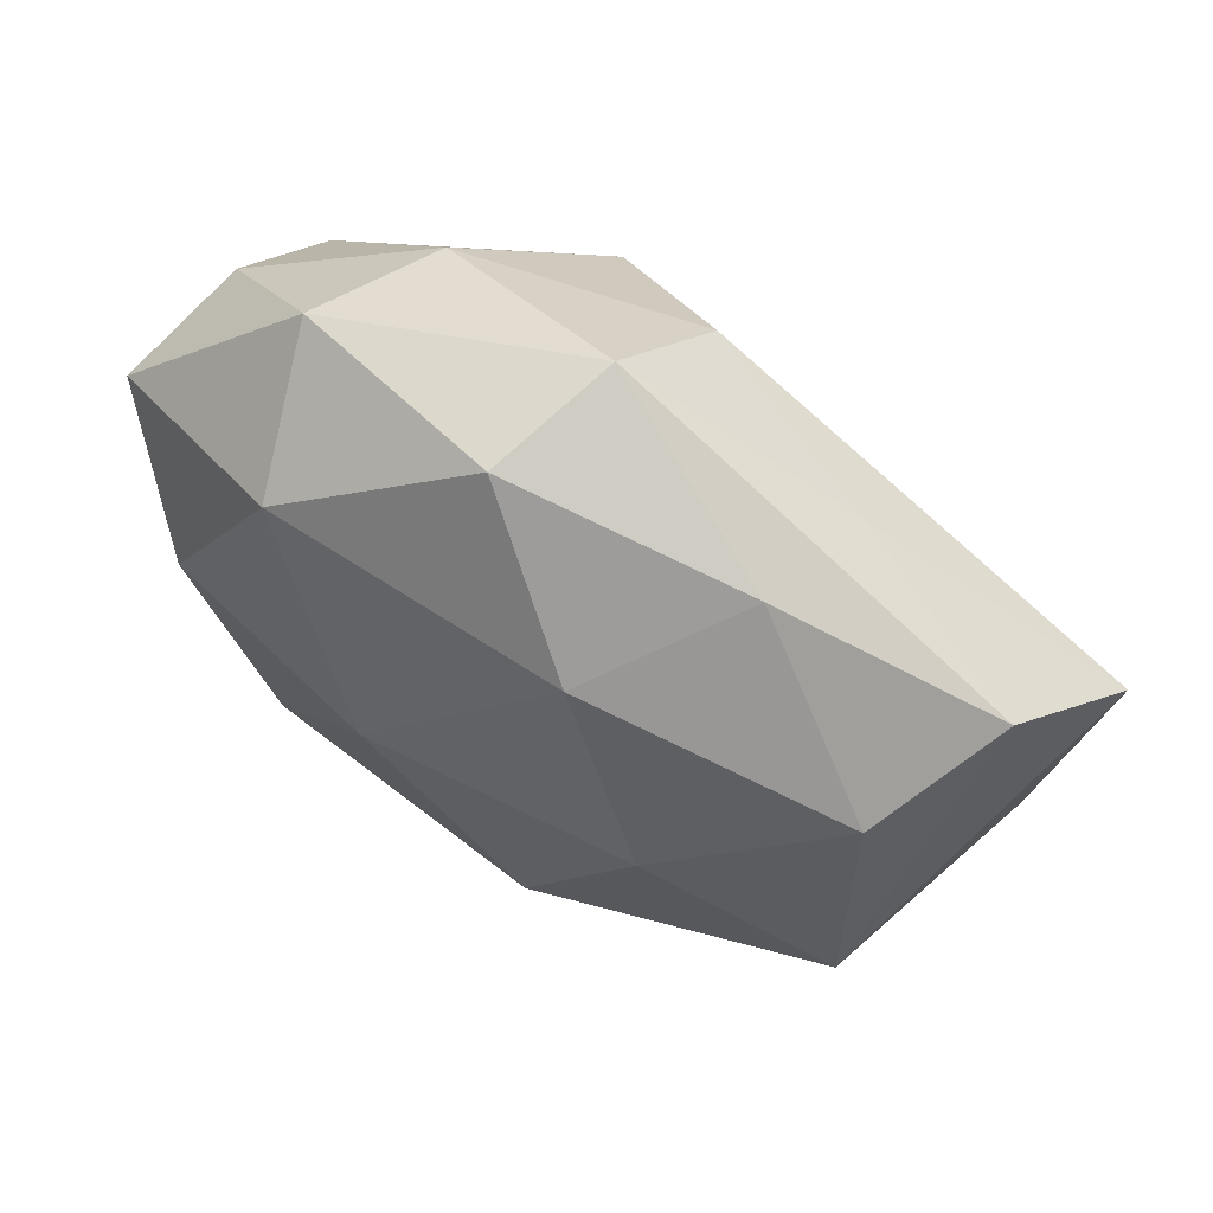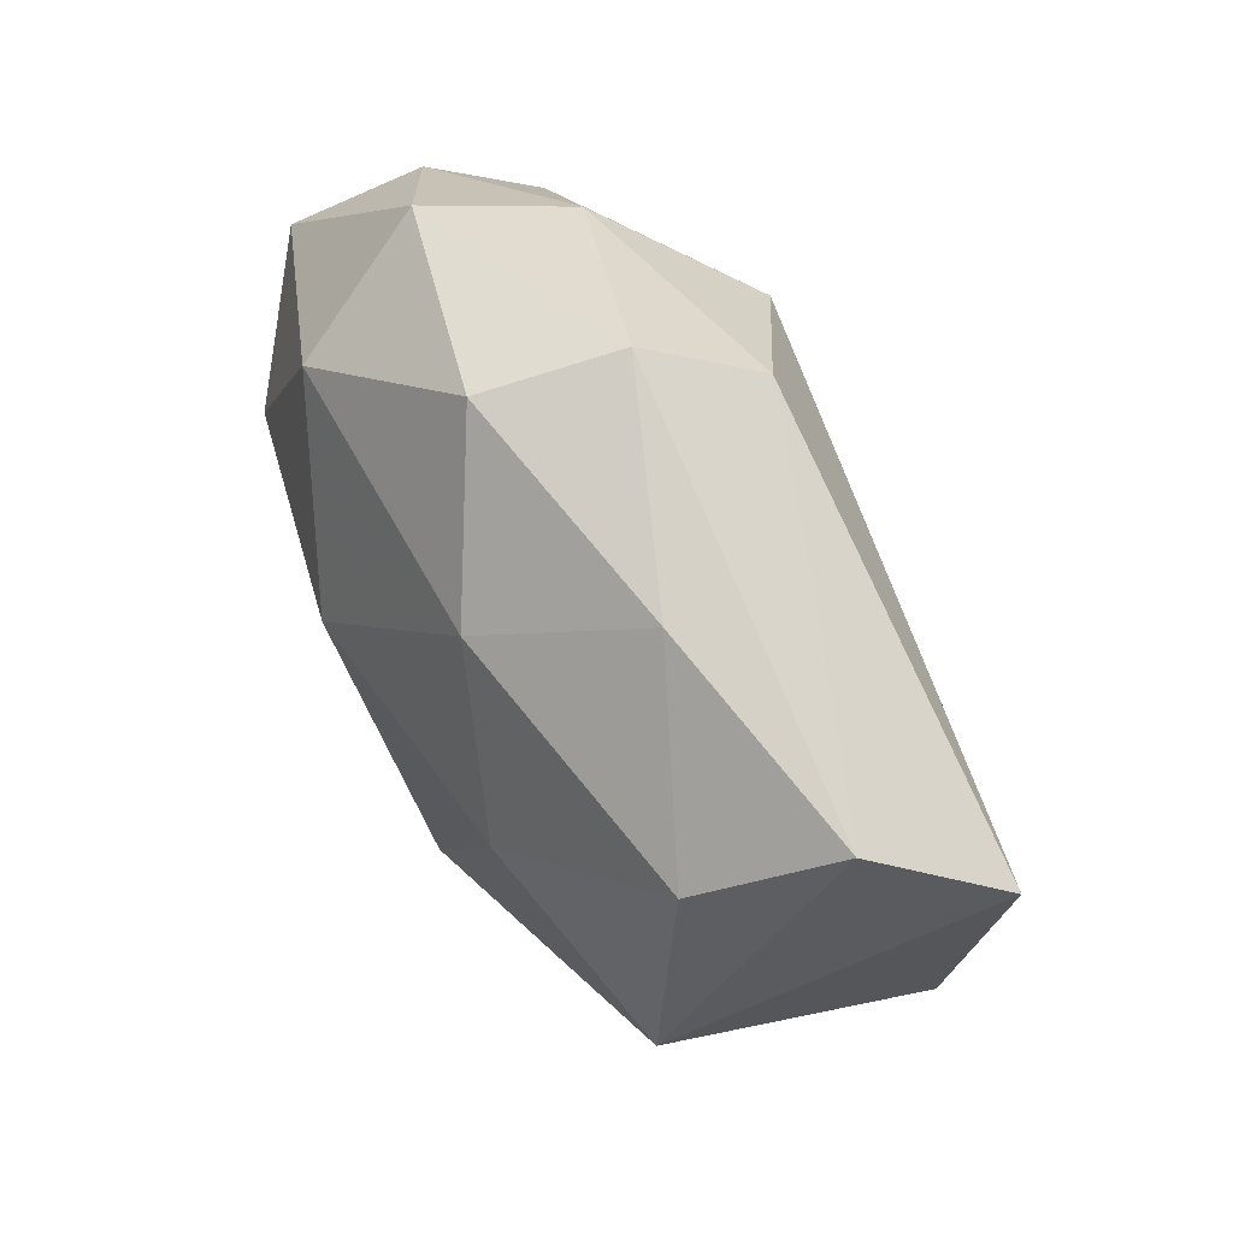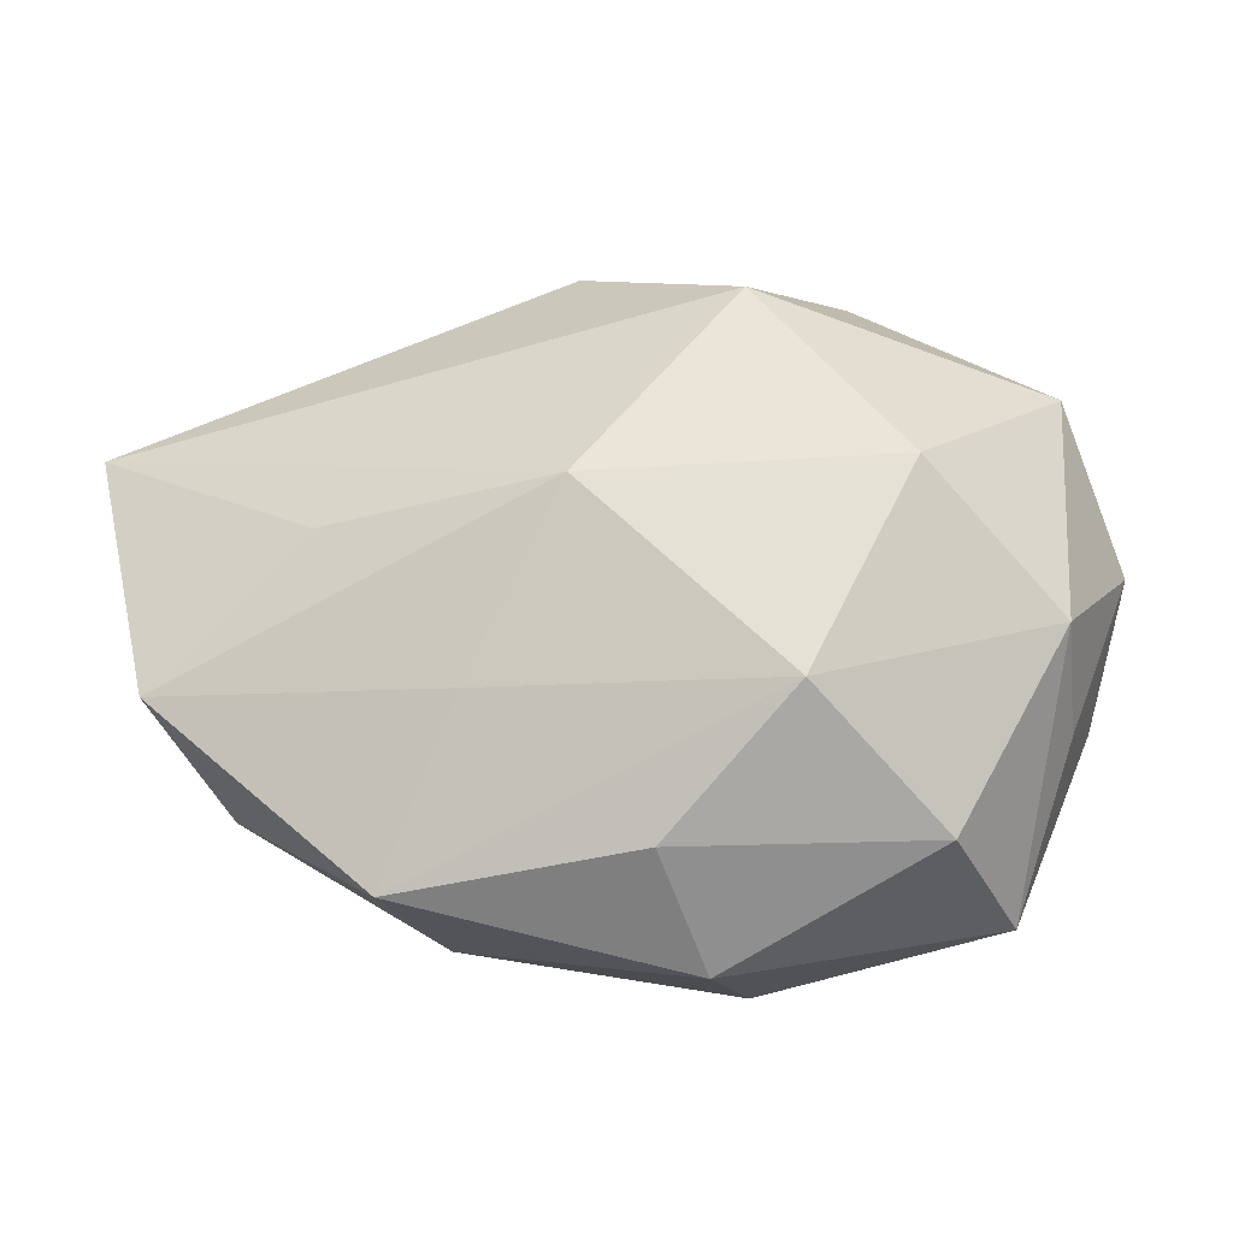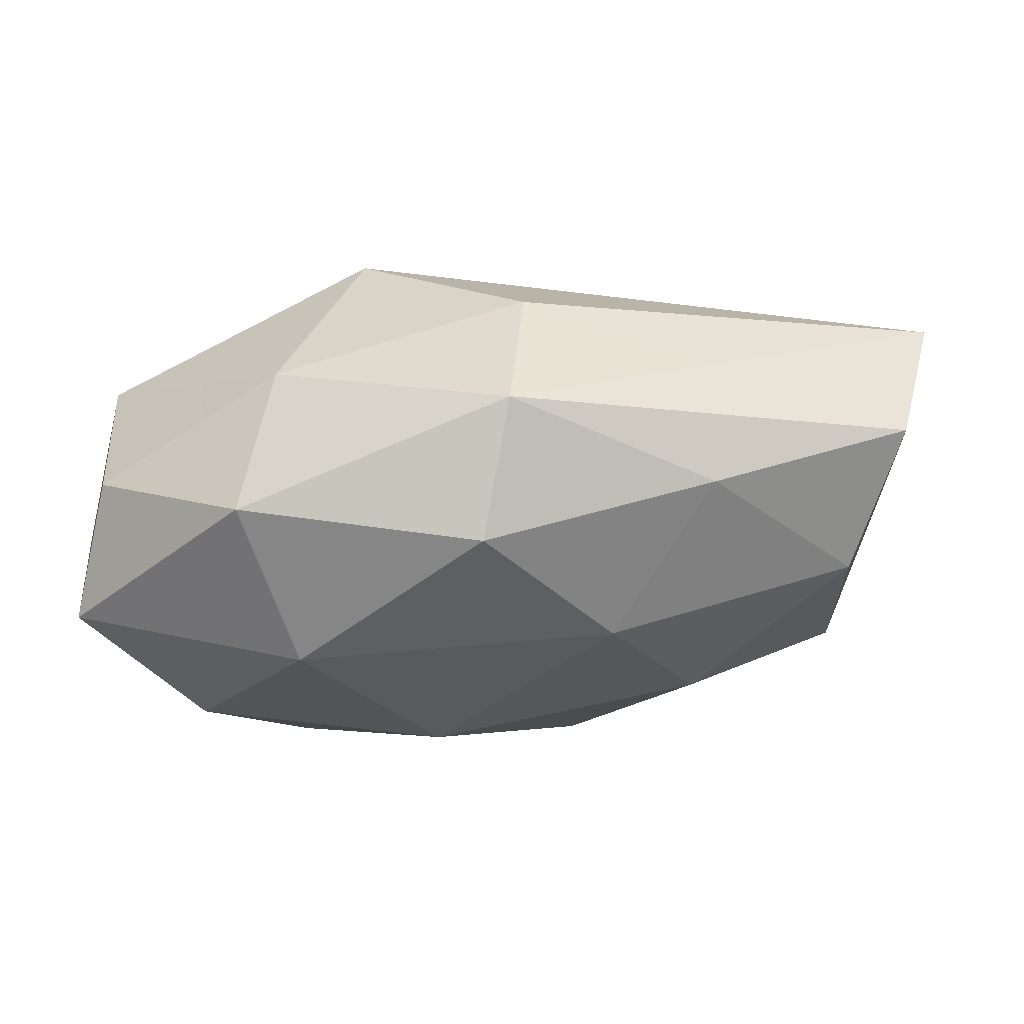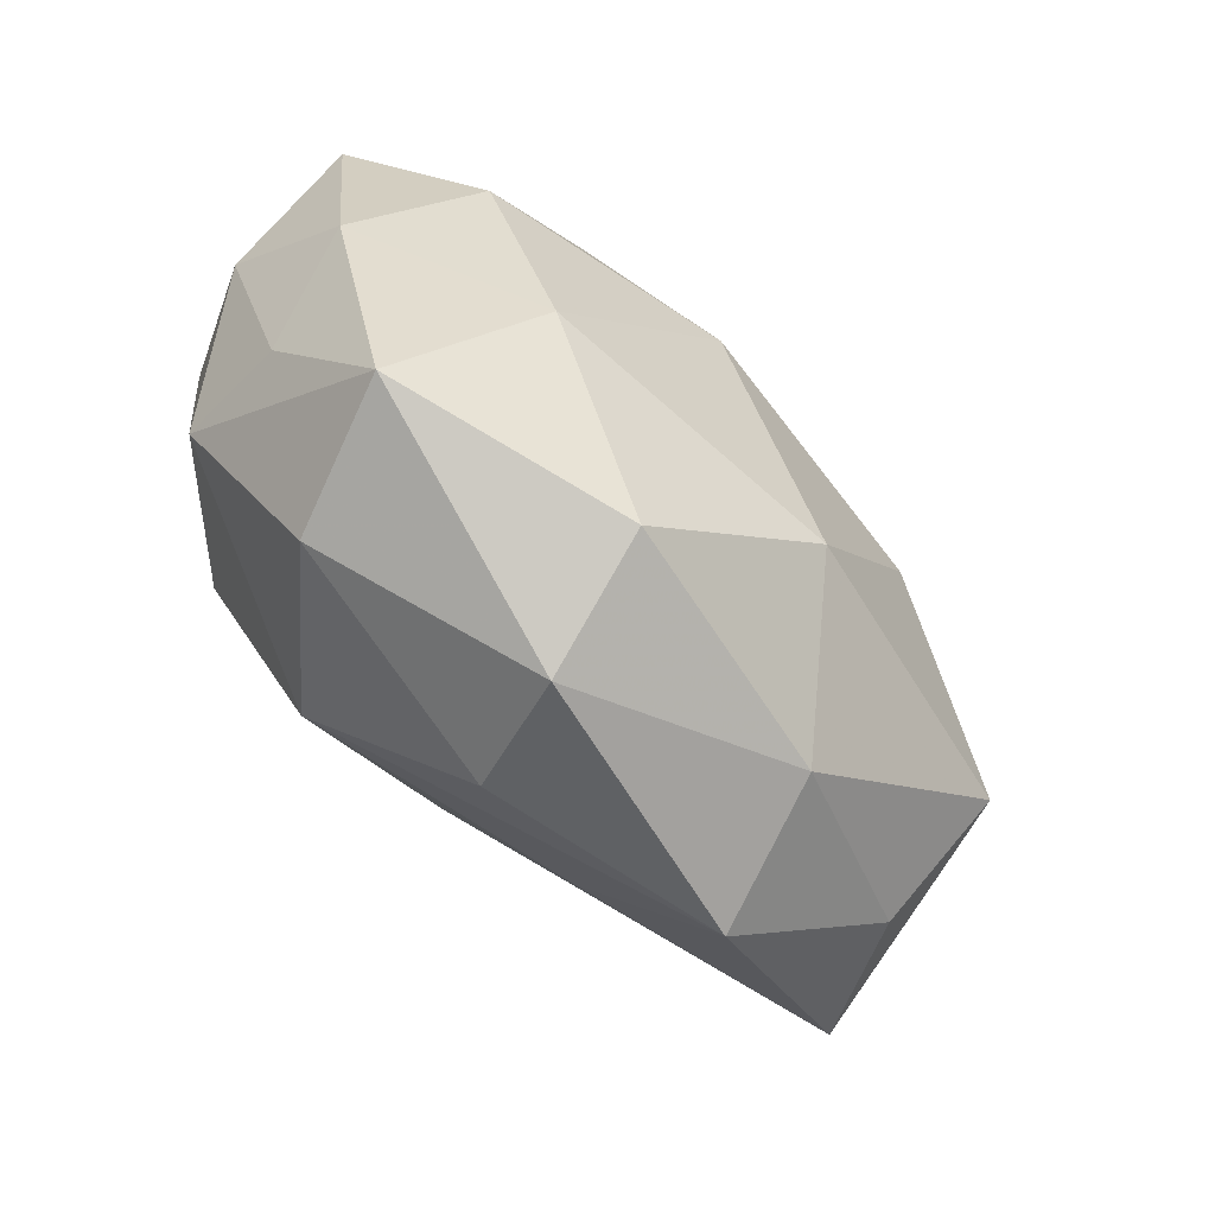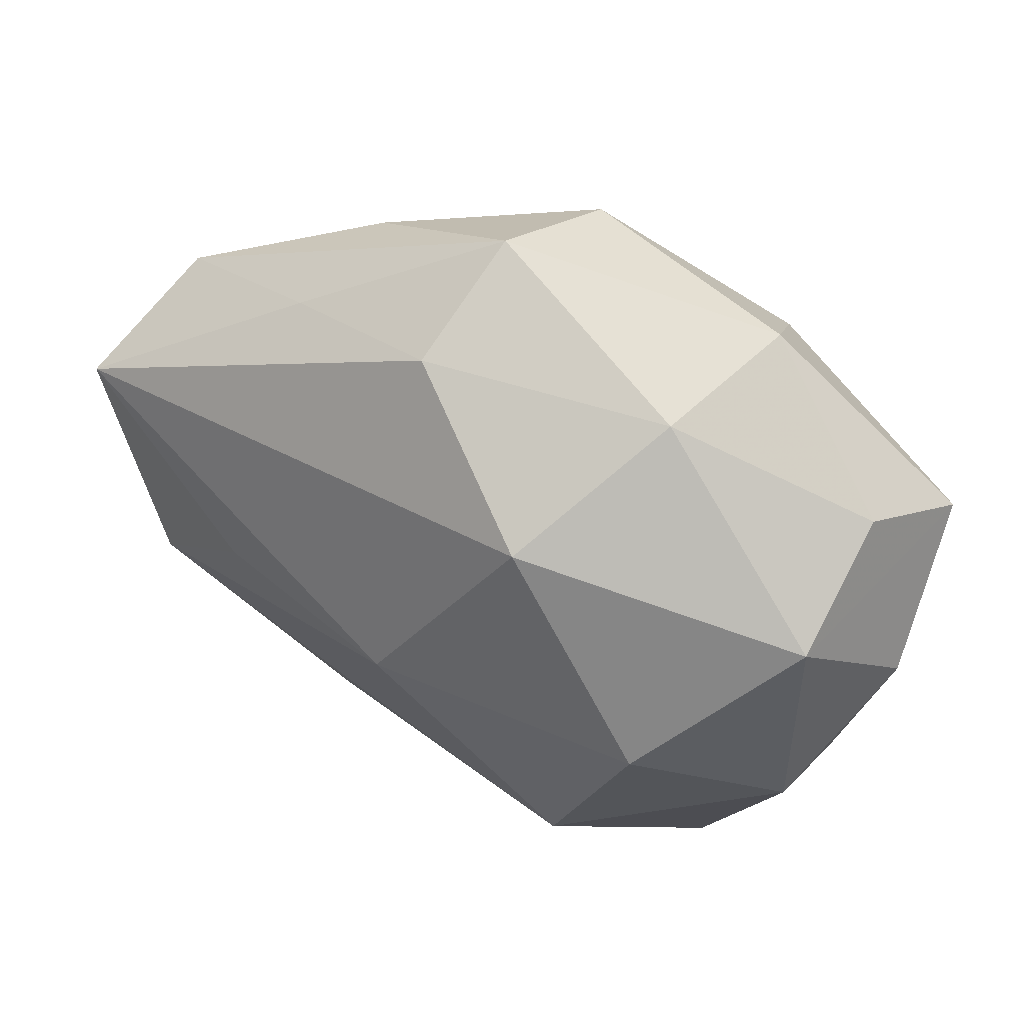
<metadata>
{"format":"obj","ext":"obj","renderer":"f3d","projection":"perspective","resolution":1024,"background":"white","views":[{"elev":60.0,"azim":32.0,"up":"+Y"},{"elev":56.0,"azim":60.5,"up":"+Y"},{"elev":-37.9,"azim":-177.0,"up":"+Y"},{"elev":75.3,"azim":-6.9,"up":"+Y"},{"elev":-71.5,"azim":-46.7,"up":"+Y"},{"elev":42.9,"azim":-151.3,"up":"+Y"}]}
</metadata>
<code>
v -0.005773 0.00236 0.01846
v -0.02772 -0.01202 -0.0009095
v -0.01516 0.01701 0.01385
v 0.01163 -0.01435 -0.01167
v -0.003476 -0.02844 0.0009477
v 0.02824 -0.008976 0.01162
v 0.008251 0.01593 0.01443
v 0.002358 0.02852 -0.001051
v -0.0007136 0.02634 0.008745
v -0.03 -0.006405 0.006781
v -0.03237 0.01056 0.007127
v -0.01782 -0.001953 -0.0184
v -0.0191 -0.0227 -0.005446
v -0.009957 -0.01709 -0.01545
v 0.03302 -0.01129 -0.007626
v -0.01715 -0.01204 0.014
v 0.01883 0.0191 -0.004722
v -0.02823 0.008485 -0.01125
v 0.0279 -0.01491 0.001955
v -0.02905 0.01479 -0.002052
v -0.01452 0.02175 -0.006995
v 0.03729 0.008085 -0.008832
v 0.01501 0.001636 0.01653
v 0.01695 0.02133 0.005055
v -0.007213 0.01414 -0.0175
v 0.005672 -0.01342 0.01635
v 0.004474 0.02268 -0.01011
v 0.004569 -0.002465 -0.01833
v 0.01742 -0.02473 -0.003891
v -0.0004384 -0.02435 -0.008132
v 0.02783 0.009475 0.01009
v -0.03252 0.0004761 -0.001649
v 0.02148 -0.002225 -0.01326
v -0.02725 -0.009034 -0.009574
v -0.02418 0.002244 0.0141
v -0.005952 -0.02434 0.01068
v -0.0235 -0.02272 0.005476
v -0.01822 0.02413 0.003722
v 0.01364 -0.02228 0.007027
v 0.03301 0.01472 0.001018
f 40 8 24
f 33 15 28
f 38 20 11
f 38 8 21
f 21 20 38
f 21 8 27
f 27 25 21
f 18 32 11
f 11 20 18
f 18 20 21
f 21 25 18
f 37 16 10
f 11 32 10
f 32 2 10
f 10 2 37
f 39 6 26
f 28 15 4
f 4 14 28
f 9 24 8
f 8 38 9
f 15 33 22
f 25 27 22
f 40 6 22
f 22 6 15
f 28 25 22
f 22 33 28
f 12 18 25
f 12 25 28
f 28 14 12
f 34 2 32
f 32 18 34
f 18 12 34
f 13 37 34
f 37 2 34
f 34 14 13
f 34 12 14
f 15 6 19
f 6 39 19
f 36 39 26
f 26 16 36
f 36 16 37
f 13 14 30
f 24 9 7
f 3 38 11
f 3 9 38
f 3 7 9
f 17 27 8
f 17 22 27
f 17 8 40
f 40 22 17
f 15 19 29
f 29 19 39
f 29 4 15
f 14 4 29
f 29 30 14
f 5 37 13
f 13 30 5
f 5 36 37
f 30 29 5
f 39 36 5
f 5 29 39
f 40 24 31
f 24 7 31
f 31 6 40
f 7 3 1
f 1 16 26
f 6 31 23
f 23 31 7
f 7 1 23
f 26 6 23
f 23 1 26
f 16 1 35
f 11 10 35
f 35 10 16
f 35 3 11
f 35 1 3

</code>
